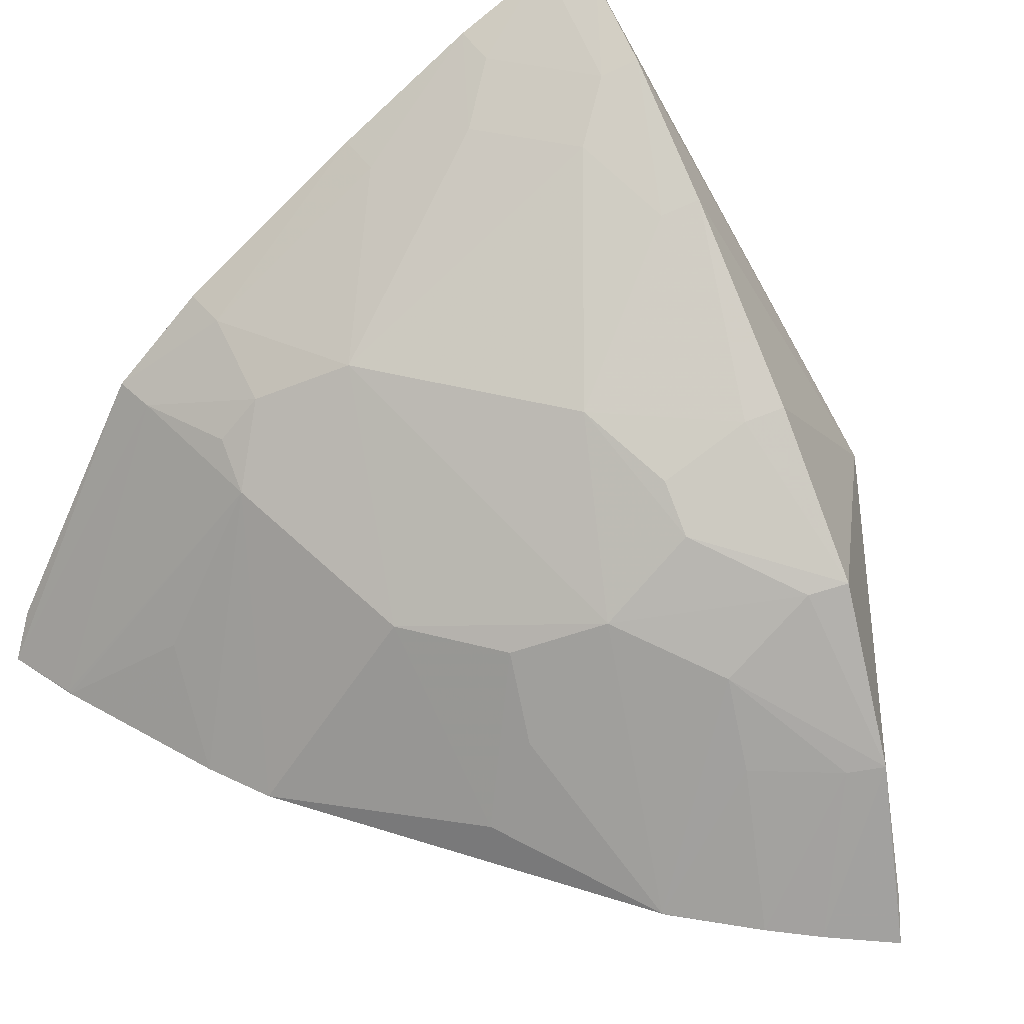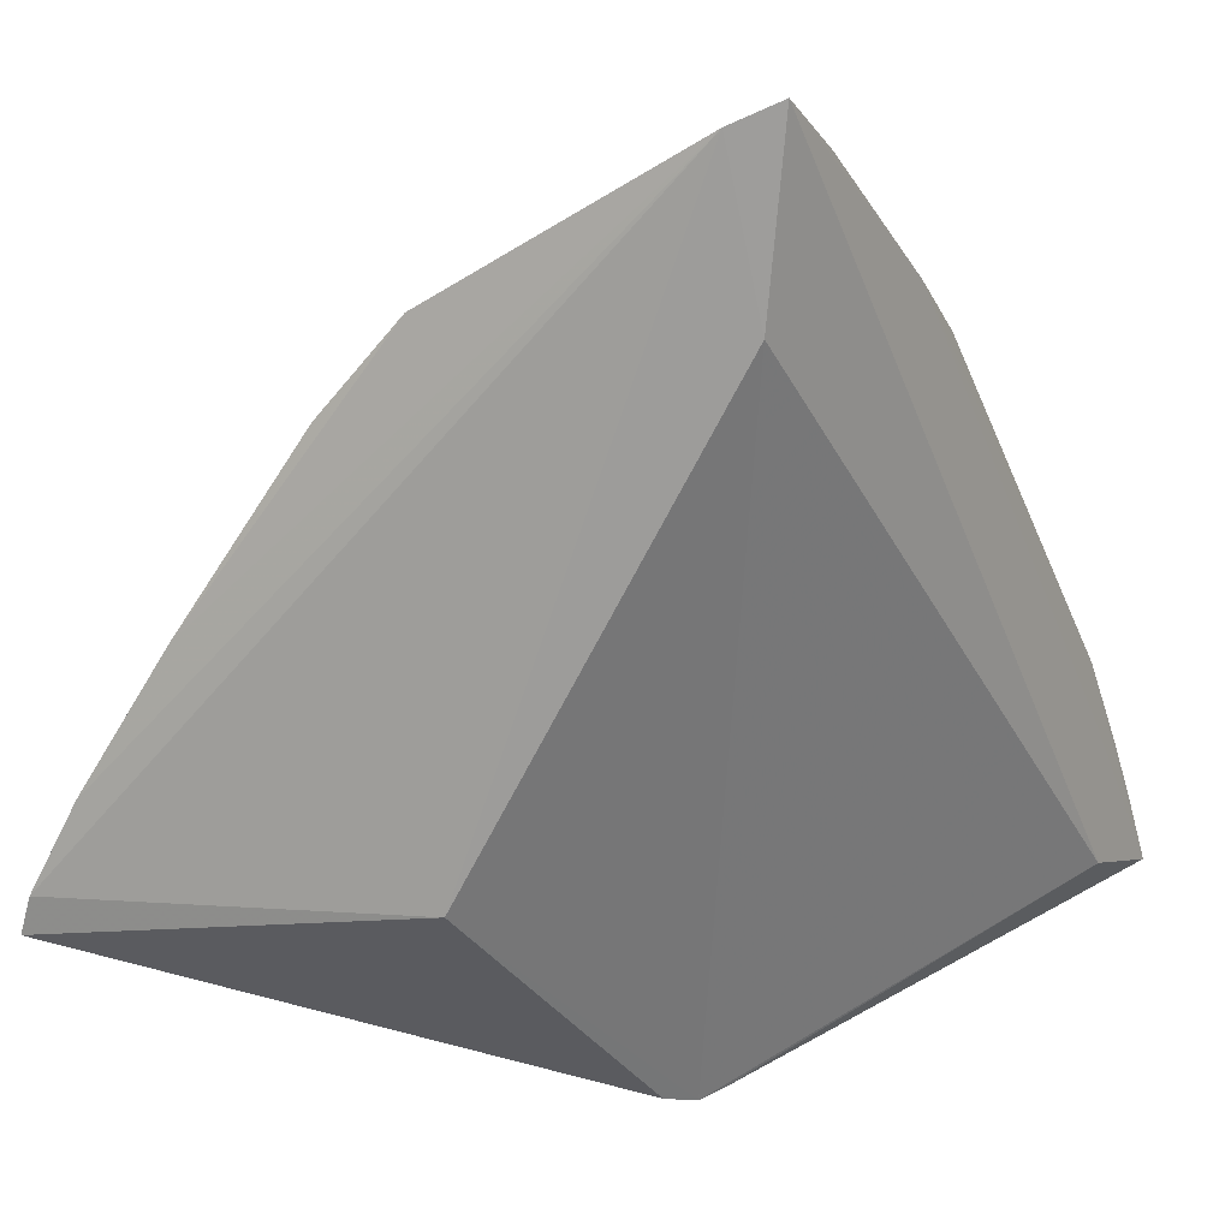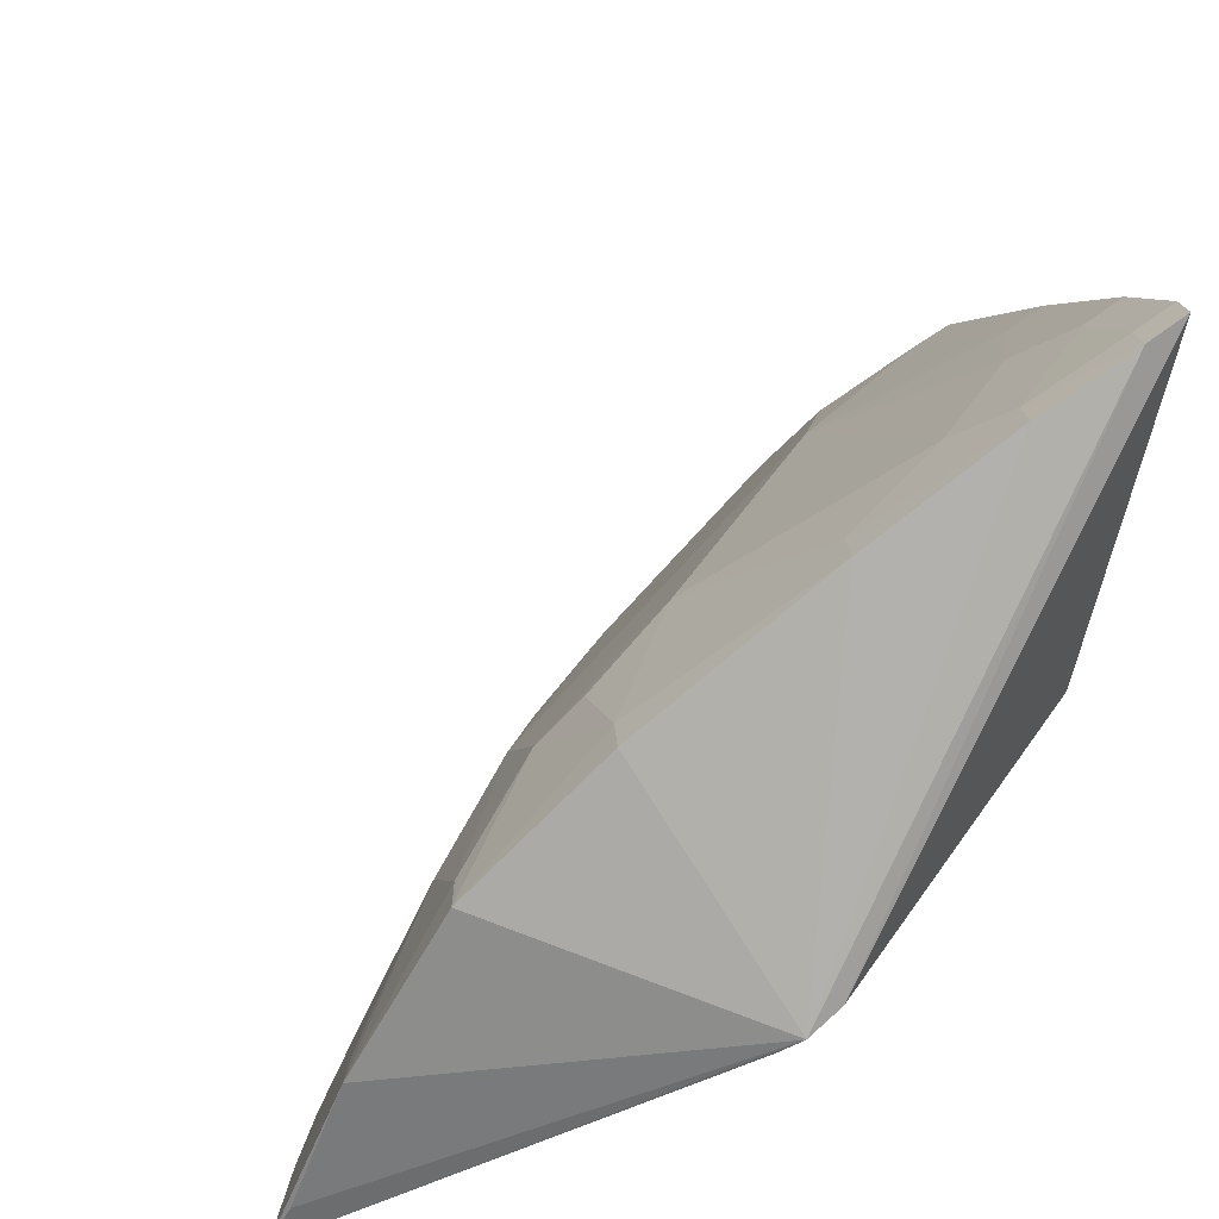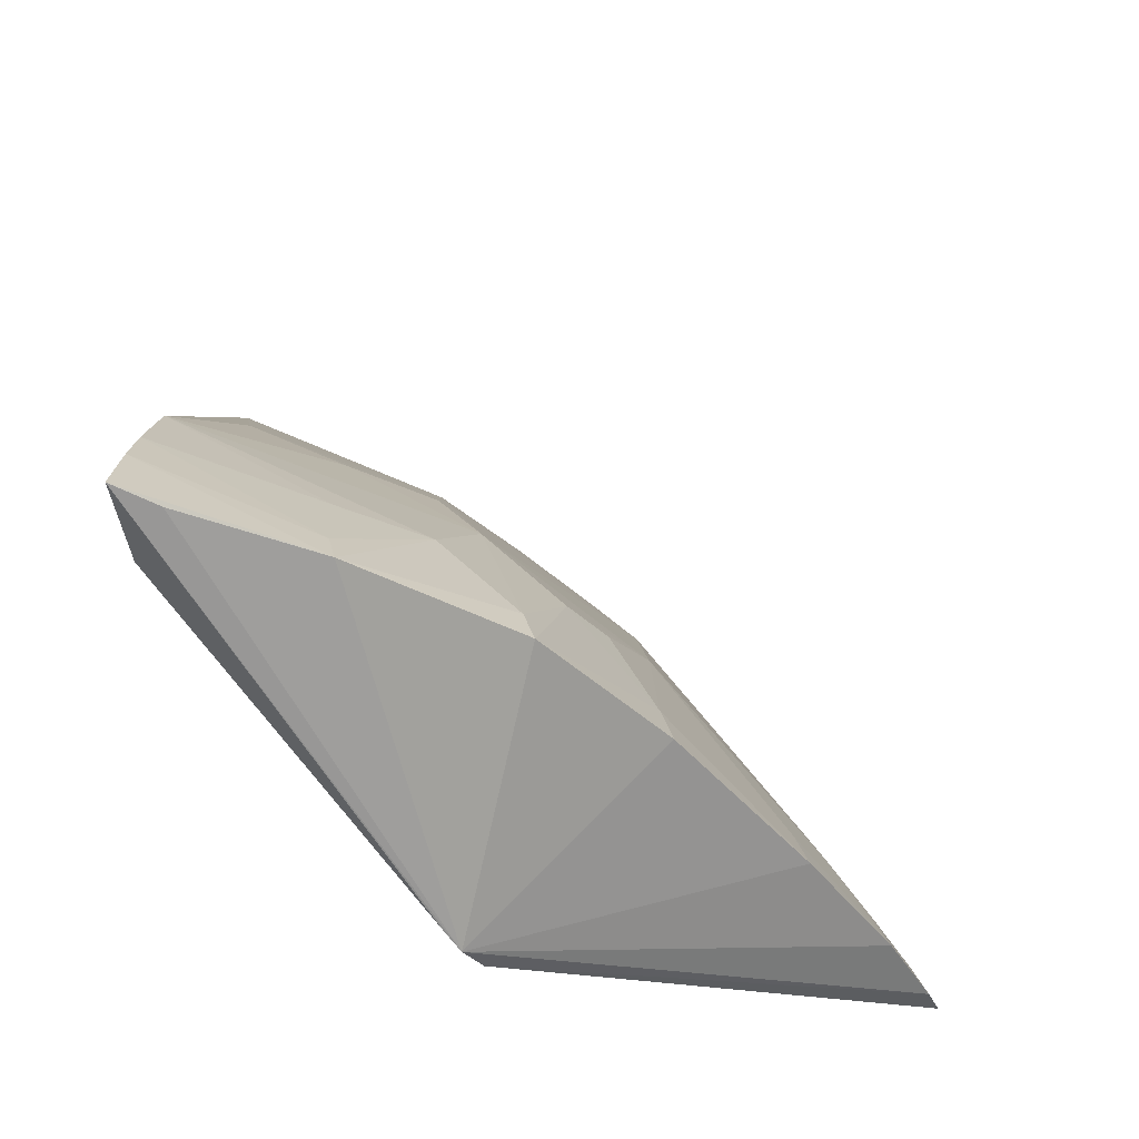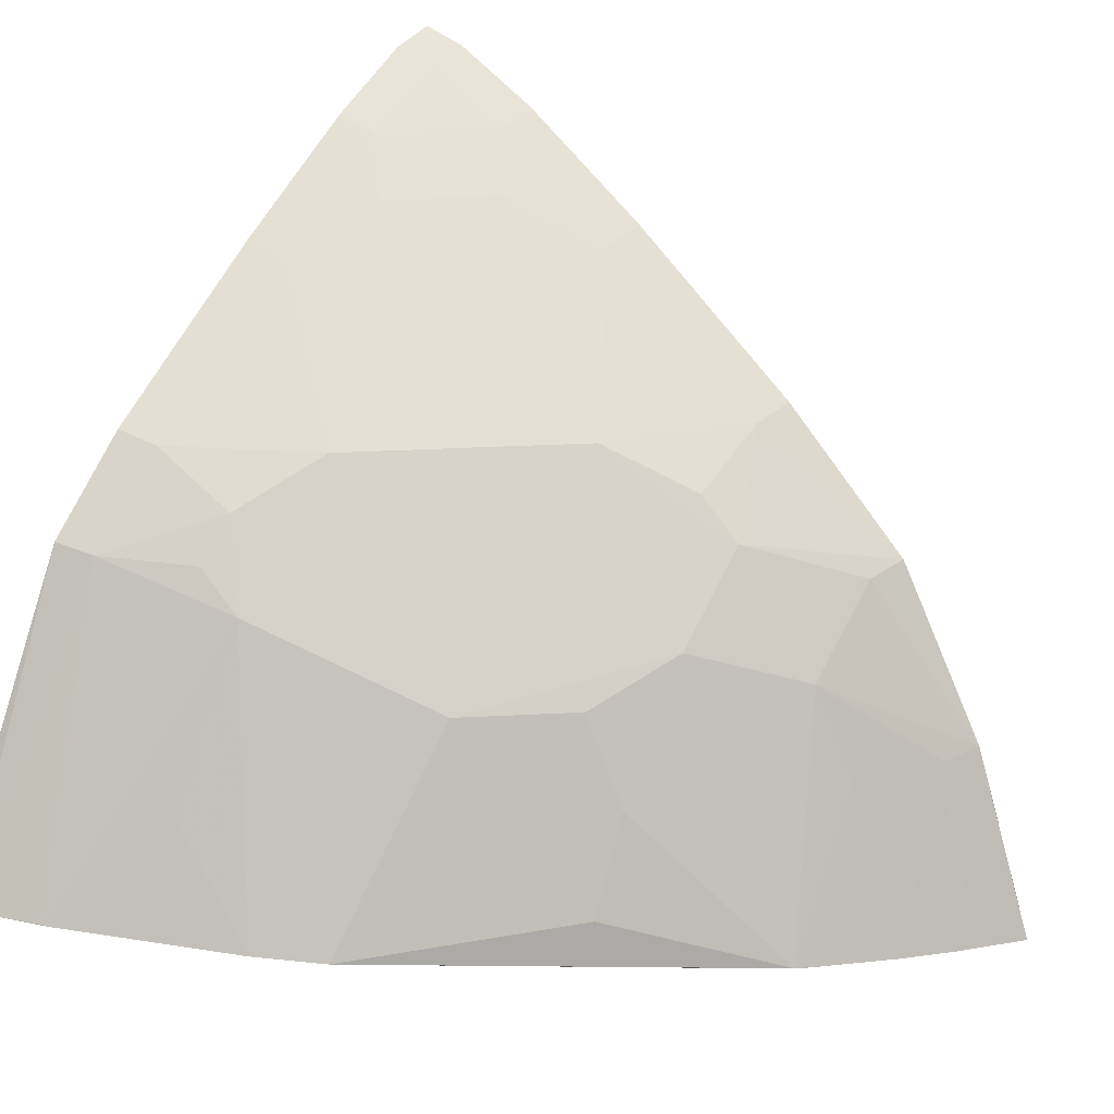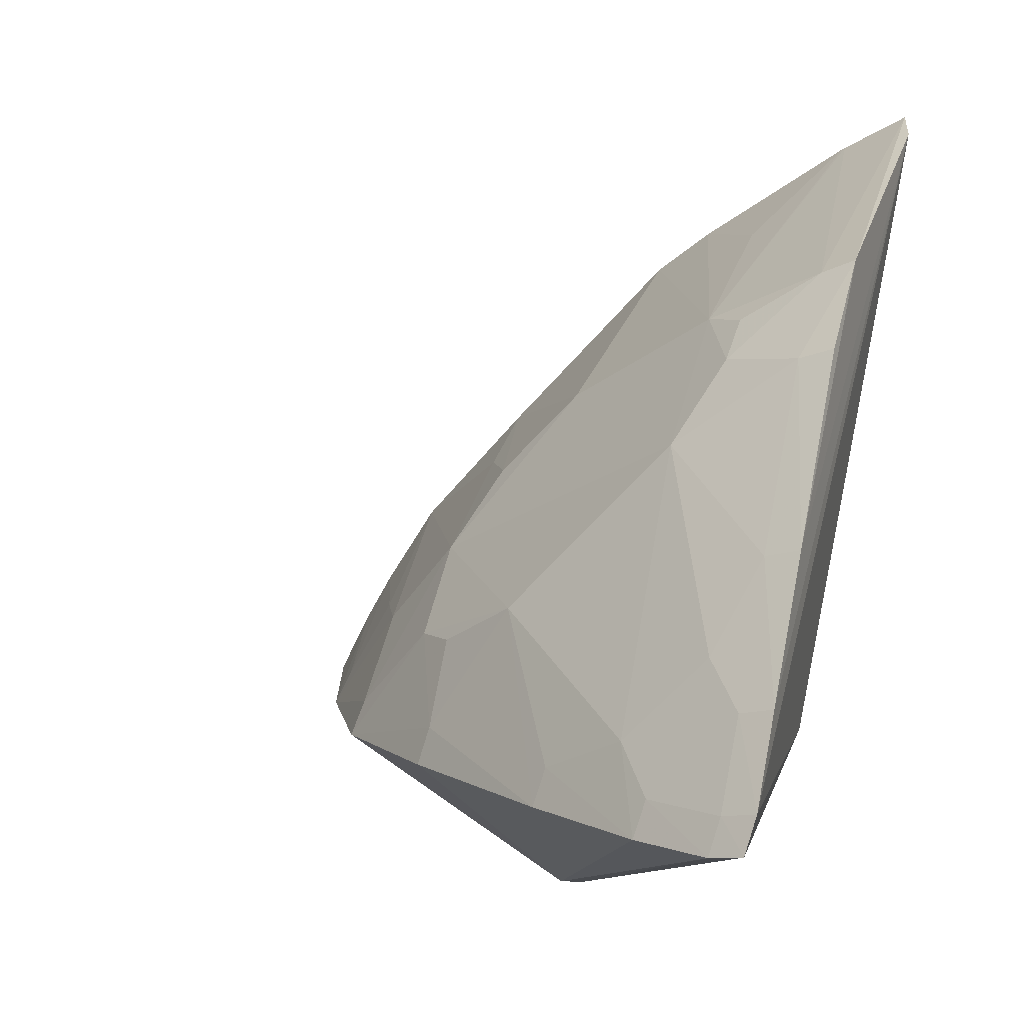
<metadata>
{"format":"obj","ext":"obj","renderer":"f3d","projection":"perspective","resolution":1024,"background":"white","views":[{"elev":38.0,"azim":-117.0,"up":"+Z"},{"elev":6.1,"azim":114.6,"up":"+Y"},{"elev":39.0,"azim":-17.0,"up":"+Z"},{"elev":-41.8,"azim":-92.6,"up":"+Y"},{"elev":23.9,"azim":-142.0,"up":"+Z"},{"elev":6.4,"azim":20.1,"up":"+Y"}]}
</metadata>
<code>
v -0.3015 0.1755 -0.04585
v -0.2151 0.2433 -0.02046
v -0.2419 0.2267 0.08428
v -0.2025 0.4538 -0.1216
v -0.2129 0.3962 -0.1115
v -0.1987 0.2418 0.1005
v -0.4425 0.2299 -0.1497
v -0.198 0.447 -0.1062
v -0.2012 0.2299 0.1055
v -0.3883 0.2263 -0.03474
v -0.4061 0.2346 -0.1451
v -0.2393 0.3693 -0.01023
v -0.211 0.2392 0.0957
v -0.2135 0.2274 0.1005
v -0.312 0.1732 -0.0525
v -0.1979 0.4026 -0.01931
v -0.3124 0.2832 0.003225
v -0.2993 0.3973 -0.1315
v -0.224 0.2809 0.0629
v -0.2391 0.2387 0.07973
v -0.4192 0.2266 -0.08983
v -0.3445 0.2269 0.007213
v -0.3187 0.1761 -0.05818
v -0.198 0.2701 0.08388
v -0.2793 0.4111 -0.1295
v -0.3391 0.3239 -0.06412
v -0.2543 0.3412 0.004046
v -0.2102 0.2673 0.07949
v -0.2525 0.2526 0.0632
v -0.4358 0.2278 -0.1348
v -0.2854 0.2266 0.05351
v -0.3547 0.2679 -0.02436
v -0.1978 0.3143 0.05317
v -0.4003 0.2966 -0.1436
v -0.2527 0.3818 -0.03642
v -0.3546 0.2961 -0.05044
v -0.3415 0.2396 0.003627
v -0.2825 0.239 0.04923
v -0.1984 0.3744 0.008533
v -0.2105 0.3114 0.0489
v -0.4027 0.278 -0.1447
v -0.3545 0.3391 -0.1238
v -0.4195 0.2692 -0.1462
v -0.2101 0.3982 -0.02211
v -0.2264 0.4425 -0.124
v -0.3101 0.3525 -0.06362
v -0.3835 0.2667 -0.06364
v -0.3536 0.324 -0.09281
v -0.3408 0.2683 -0.01119
v -0.211 0.3709 0.00507
v -0.3996 0.2975 -0.1434
v -0.4299 0.2525 -0.1477
v -0.2383 0.3821 -0.02362
v -0.2525 0.4108 -0.09324
v -0.2252 0.4429 -0.1235
v -0.3843 0.2388 -0.03807
v -0.4139 0.2383 -0.09208
v -0.3974 0.2664 -0.0929
f 8 5 4
f 8 2 5
f 8 6 2
f 9 1 2
f 9 2 6
f 11 7 4
f 11 4 5
f 13 9 6
f 14 1 9
f 14 9 13
f 15 14 3
f 15 1 14
f 15 11 5
f 15 5 2
f 15 2 1
f 16 8 4
f 20 14 13
f 20 3 14
f 21 15 10
f 22 10 15
f 23 15 7
f 23 7 11
f 23 11 15
f 24 6 8
f 28 20 13
f 28 19 20
f 28 24 19
f 28 13 6
f 28 6 24
f 29 20 19
f 29 3 20
f 29 27 17
f 29 19 27
f 30 21 7
f 30 7 15
f 30 15 21
f 31 22 15
f 31 15 3
f 33 24 8
f 33 8 16
f 34 18 25
f 35 25 18
f 35 27 12
f 36 17 27
f 36 32 17
f 37 31 17
f 37 22 31
f 37 32 10
f 37 10 22
f 38 29 17
f 38 17 31
f 38 31 3
f 38 3 29
f 39 33 16
f 40 27 19
f 40 19 24
f 40 24 33
f 41 34 25
f 41 7 34
f 41 25 4
f 41 4 7
f 43 34 7
f 44 16 4
f 45 4 25
f 46 35 18
f 46 26 36
f 46 36 27
f 46 27 35
f 46 42 26
f 46 18 42
f 48 36 26
f 48 26 42
f 49 37 17
f 49 17 32
f 49 32 37
f 50 39 16
f 50 12 27
f 50 27 40
f 50 40 33
f 50 33 39
f 50 44 12
f 50 16 44
f 51 42 18
f 51 18 34
f 51 48 42
f 51 36 48
f 51 47 36
f 51 34 43
f 52 43 7
f 52 7 21
f 53 44 35
f 53 35 12
f 53 12 44
f 54 45 25
f 54 25 35
f 54 35 45
f 55 44 4
f 55 4 45
f 55 45 35
f 55 35 44
f 56 47 21
f 56 21 10
f 56 10 32
f 56 32 36
f 56 36 47
f 57 21 47
f 57 52 21
f 57 43 52
f 58 51 43
f 58 47 51
f 58 57 47
f 58 43 57

</code>
